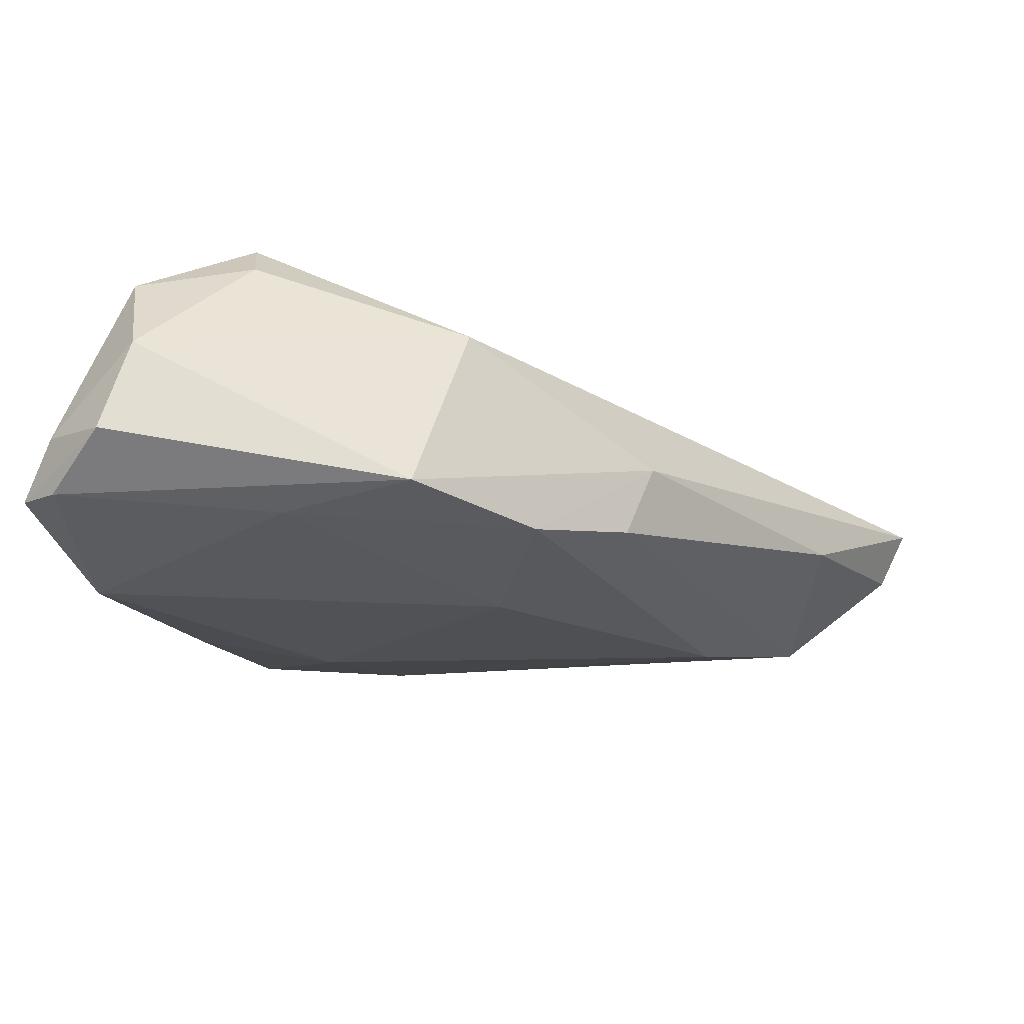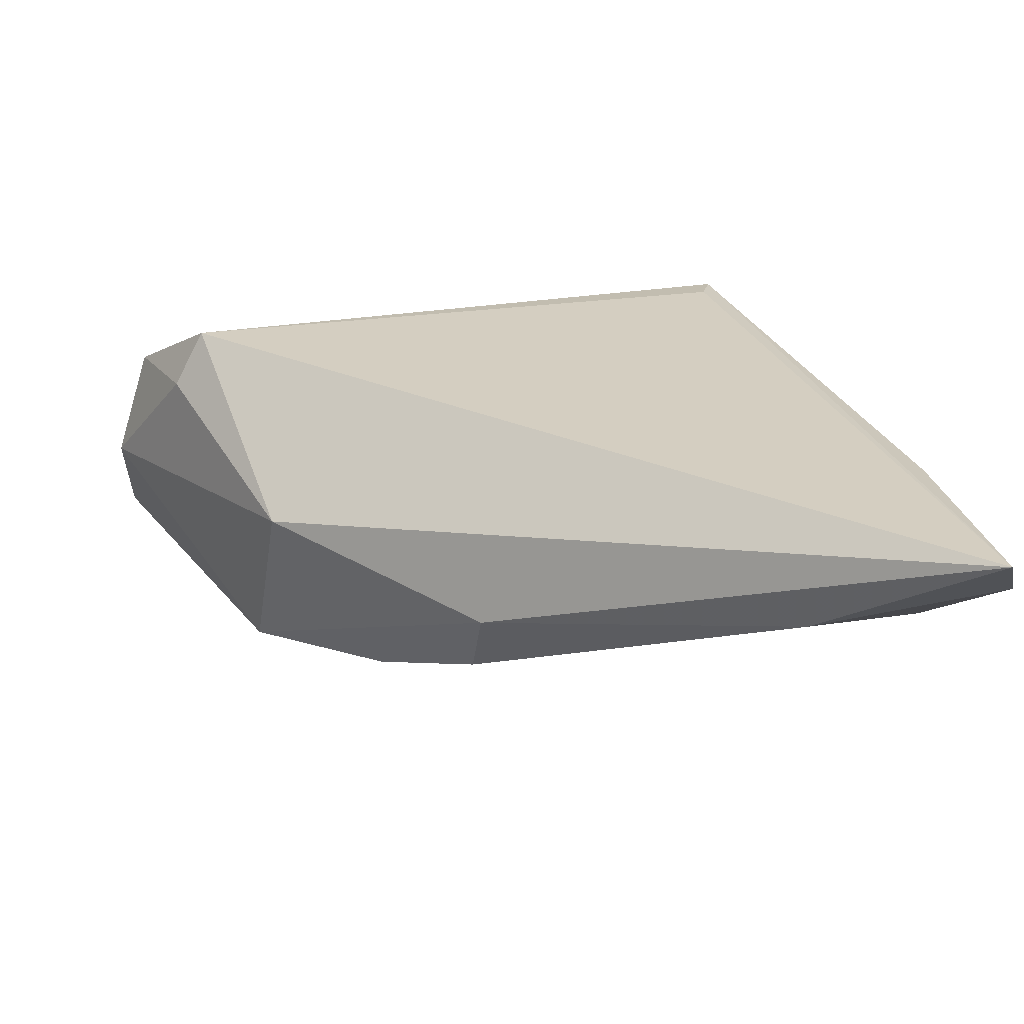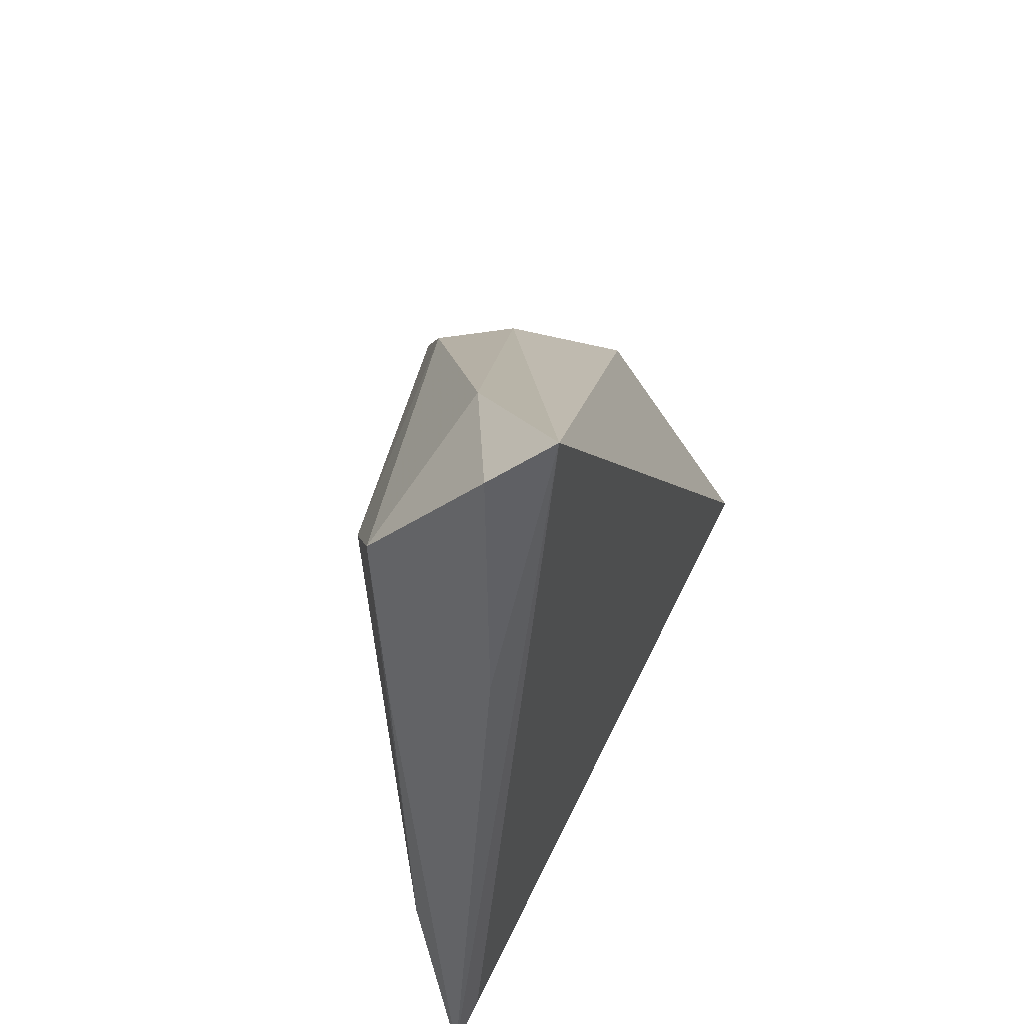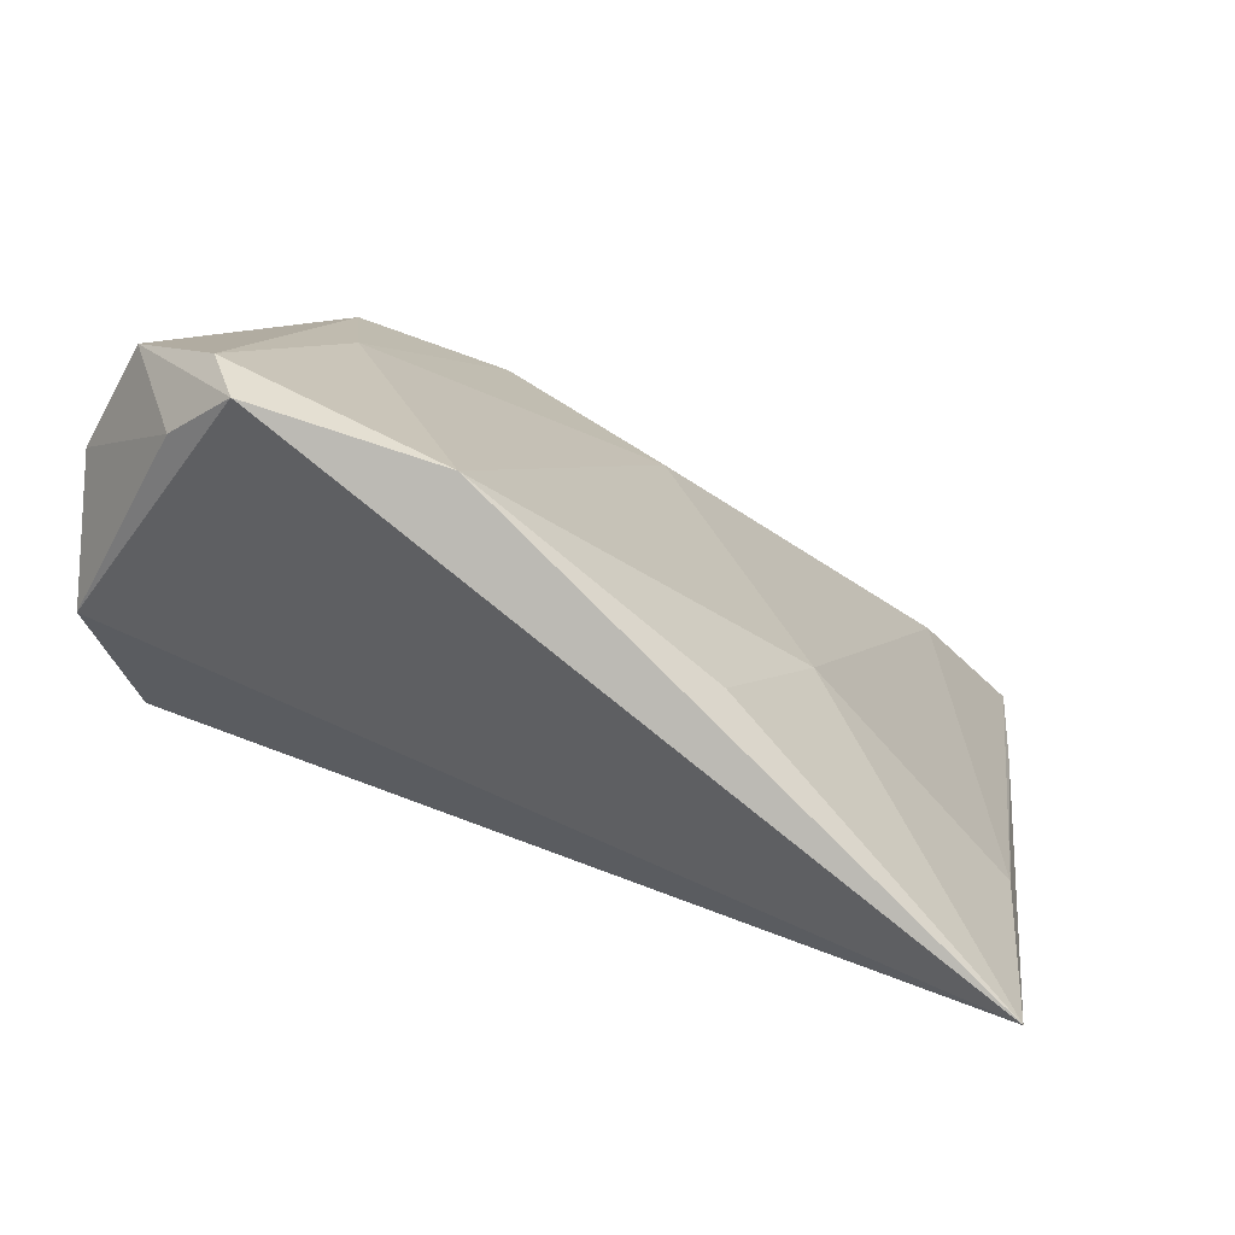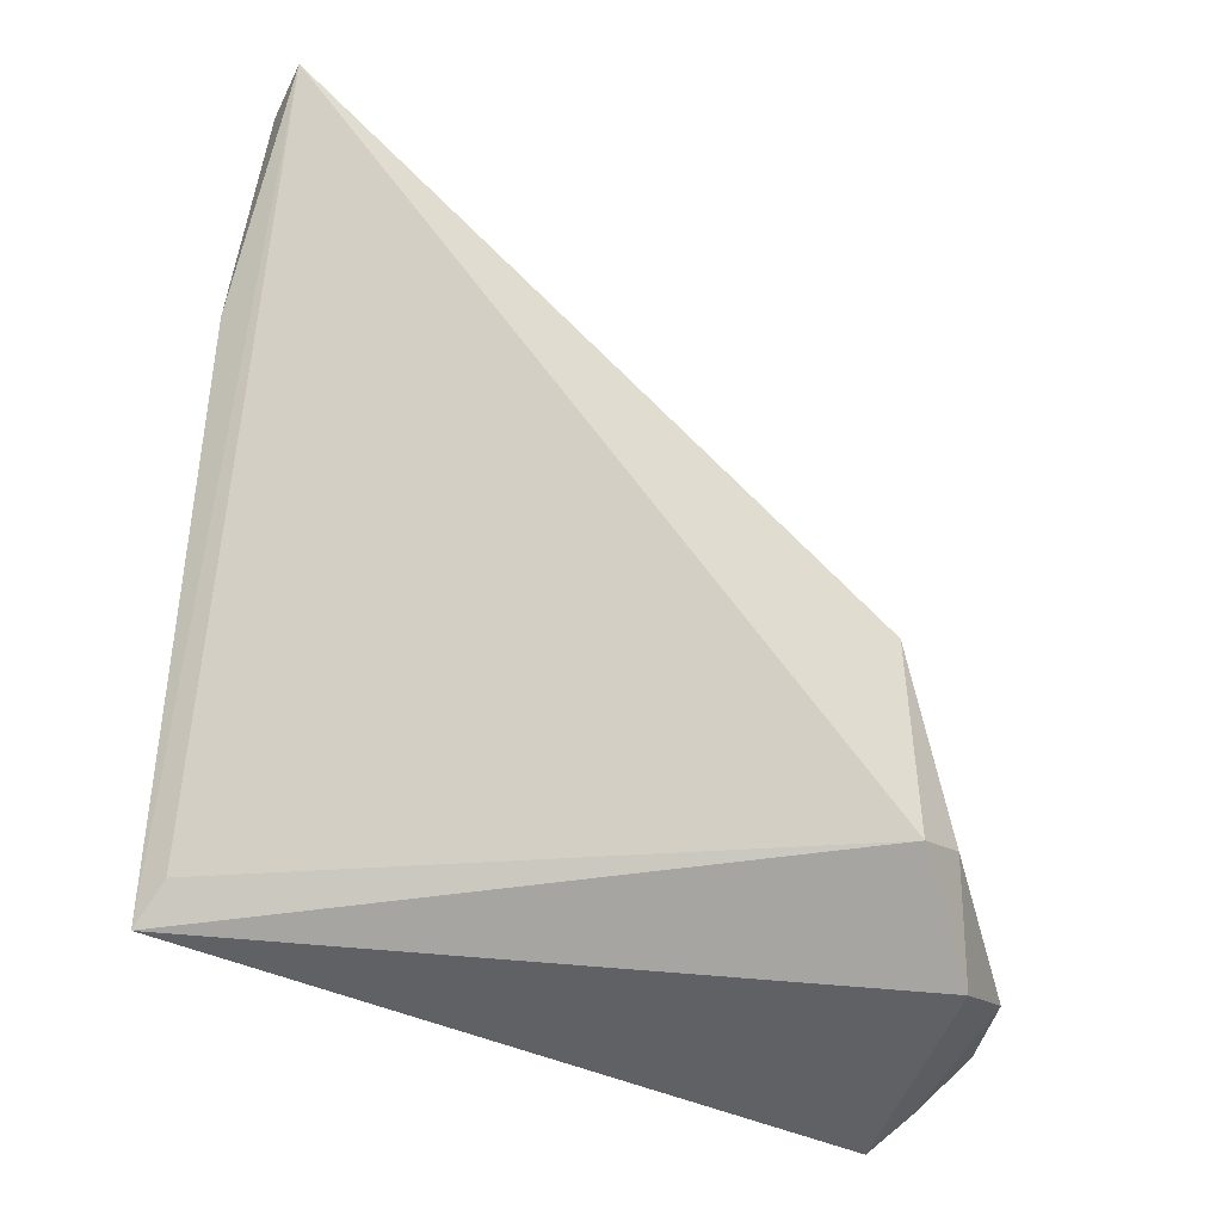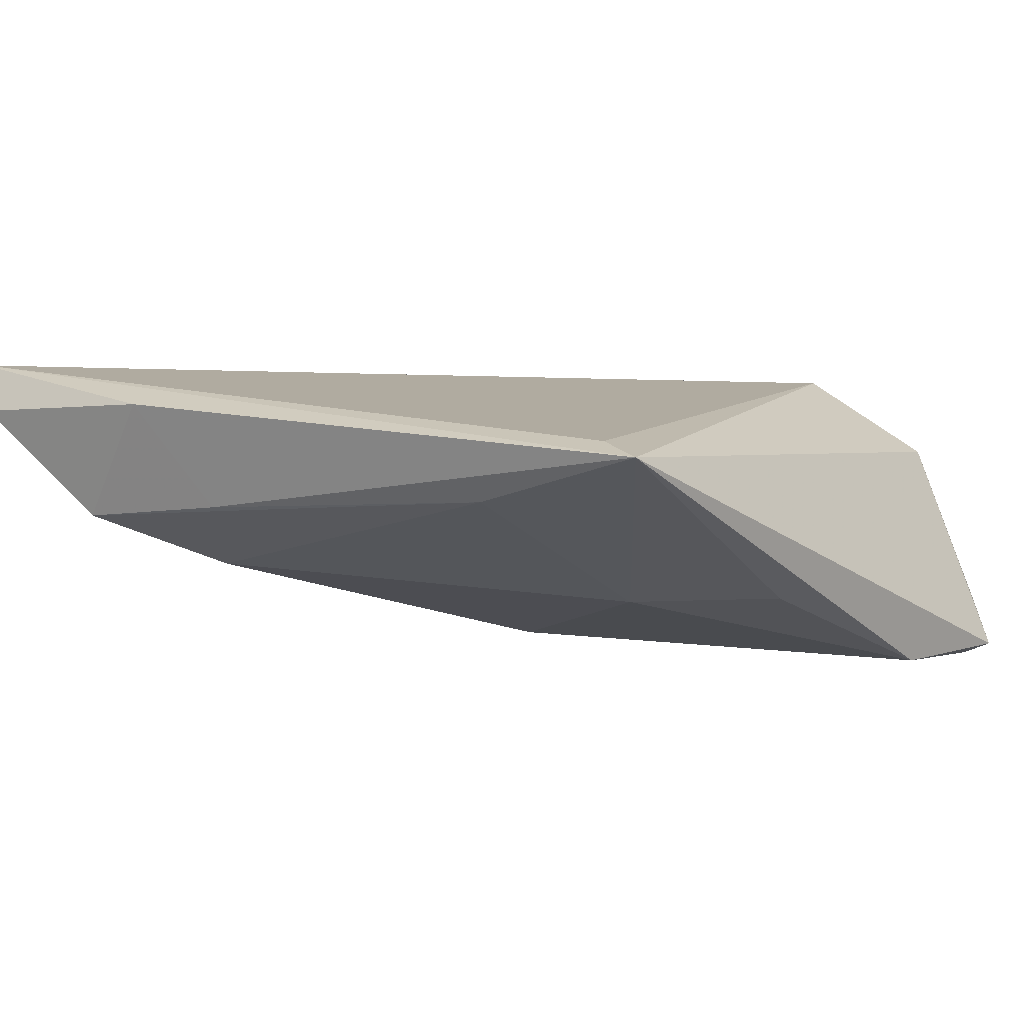
<metadata>
{"format":"obj","ext":"obj","renderer":"f3d","projection":"perspective","resolution":1024,"background":"white","views":[{"elev":-34.3,"azim":104.4,"up":"+Z"},{"elev":34.0,"azim":169.7,"up":"+Z"},{"elev":38.3,"azim":-73.2,"up":"+Y"},{"elev":-73.1,"azim":155.8,"up":"+Y"},{"elev":68.5,"azim":14.0,"up":"+Z"},{"elev":-0.6,"azim":-50.8,"up":"+Z"}]}
</metadata>
<code>
v 0.03688 -0.03442 -0.01613
v 0.04492 -0.02307 -0.01413
v -0.02508 0.04256 0.004041
v -0.0344 -0.03442 0.003885
v -0.03866 0.01805 -0.0003527
v -0.04251 0.05213 0.01626
v 0.03803 -0.0103 0.009776
v 0.007852 0.02396 -0.01075
v 0.04014 -0.03063 -0.01085
v 0.02038 -0.0331 -0.01745
v -0.03411 -0.01538 -7.751e-05
v 0.03928 -0.02996 -0.01745
v -0.04023 0.03584 -0.001131
v -0.00388 -0.0309 -0.009938
v 0.03113 0.00607 -0.01628
v 0.0345 -0.01185 0.01556
v 0.02885 0.01139 0.003209
v 0.03028 -0.008058 -0.01745
v -0.01173 -0.01729 -0.01038
v -0.04328 0.02549 0.01072
v 0.00737 0.0271 -0.002513
v -0.03235 -0.02921 0.005616
v 0.04164 -0.02247 0.007006
v 0.04579 -0.01981 -0.004372
v 0.01746 0.01589 -0.0152
v 0.002583 0.007883 -0.01482
v -0.0447 0.04856 0.01078
v -0.02845 0.02673 -0.006523
f 24 15 17
f 17 6 16
f 20 6 27
f 4 6 20
f 4 16 22
f 22 6 4
f 16 6 22
f 27 6 3
f 24 17 7
f 7 17 16
f 2 15 24
f 2 12 15
f 15 12 18
f 18 12 10
f 9 2 24
f 11 19 4
f 14 10 4
f 4 19 14
f 14 19 10
f 6 17 21
f 21 3 6
f 21 8 3
f 21 17 15
f 10 19 26
f 26 18 10
f 23 9 24
f 24 7 23
f 23 7 16
f 23 16 4
f 12 2 1
f 2 9 1
f 10 12 1
f 4 10 1
f 1 23 4
f 9 23 1
f 5 11 4
f 4 20 5
f 15 18 25
f 18 26 25
f 25 21 15
f 8 21 25
f 13 20 27
f 13 5 20
f 11 5 13
f 27 3 13
f 3 8 13
f 28 26 19
f 19 11 28
f 11 13 28
f 28 25 26
f 8 25 28
f 28 13 8

</code>
